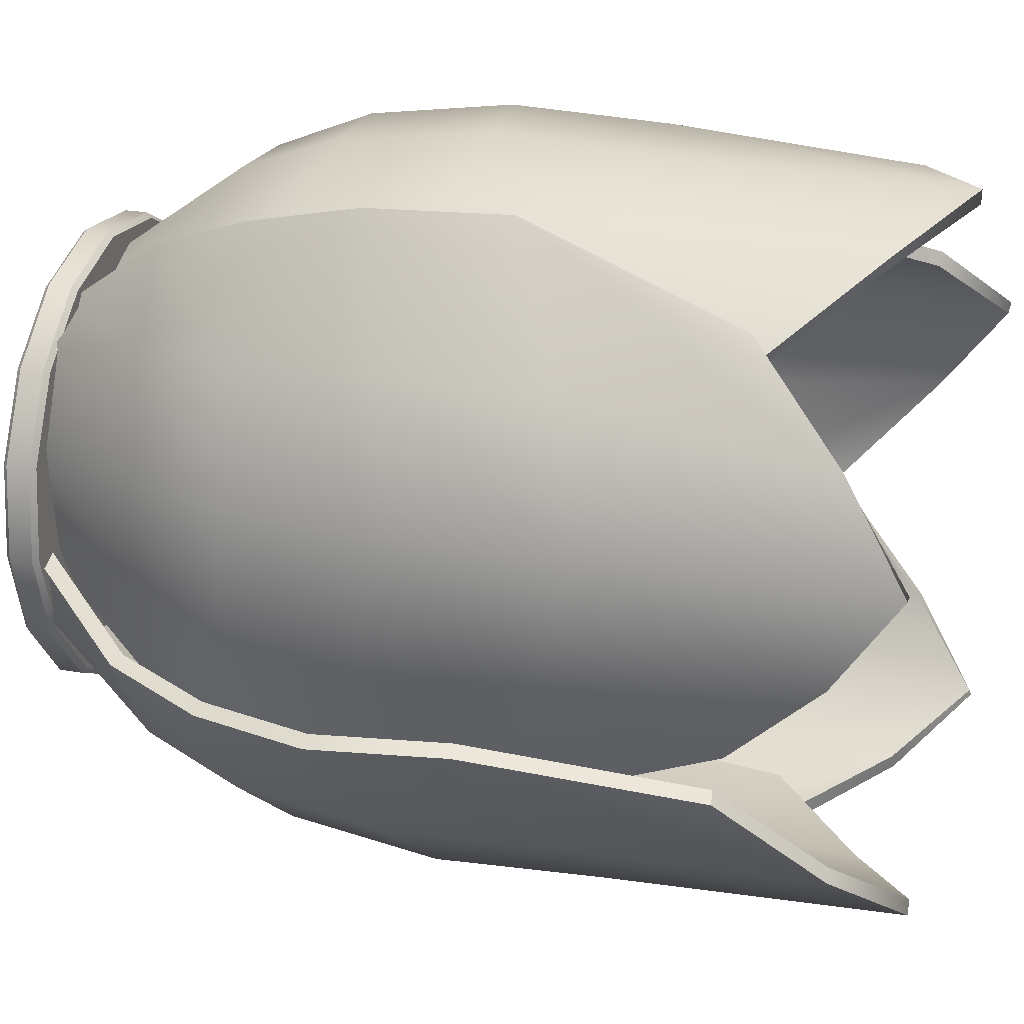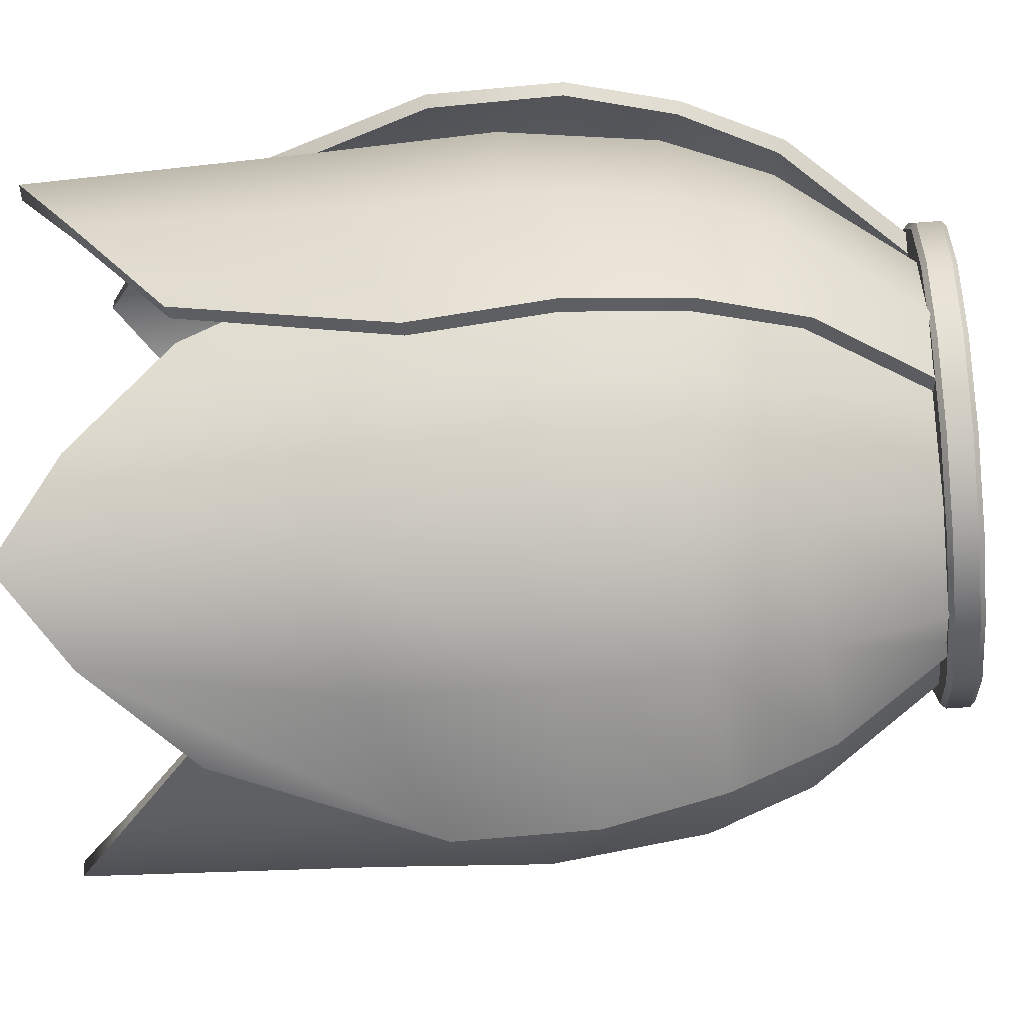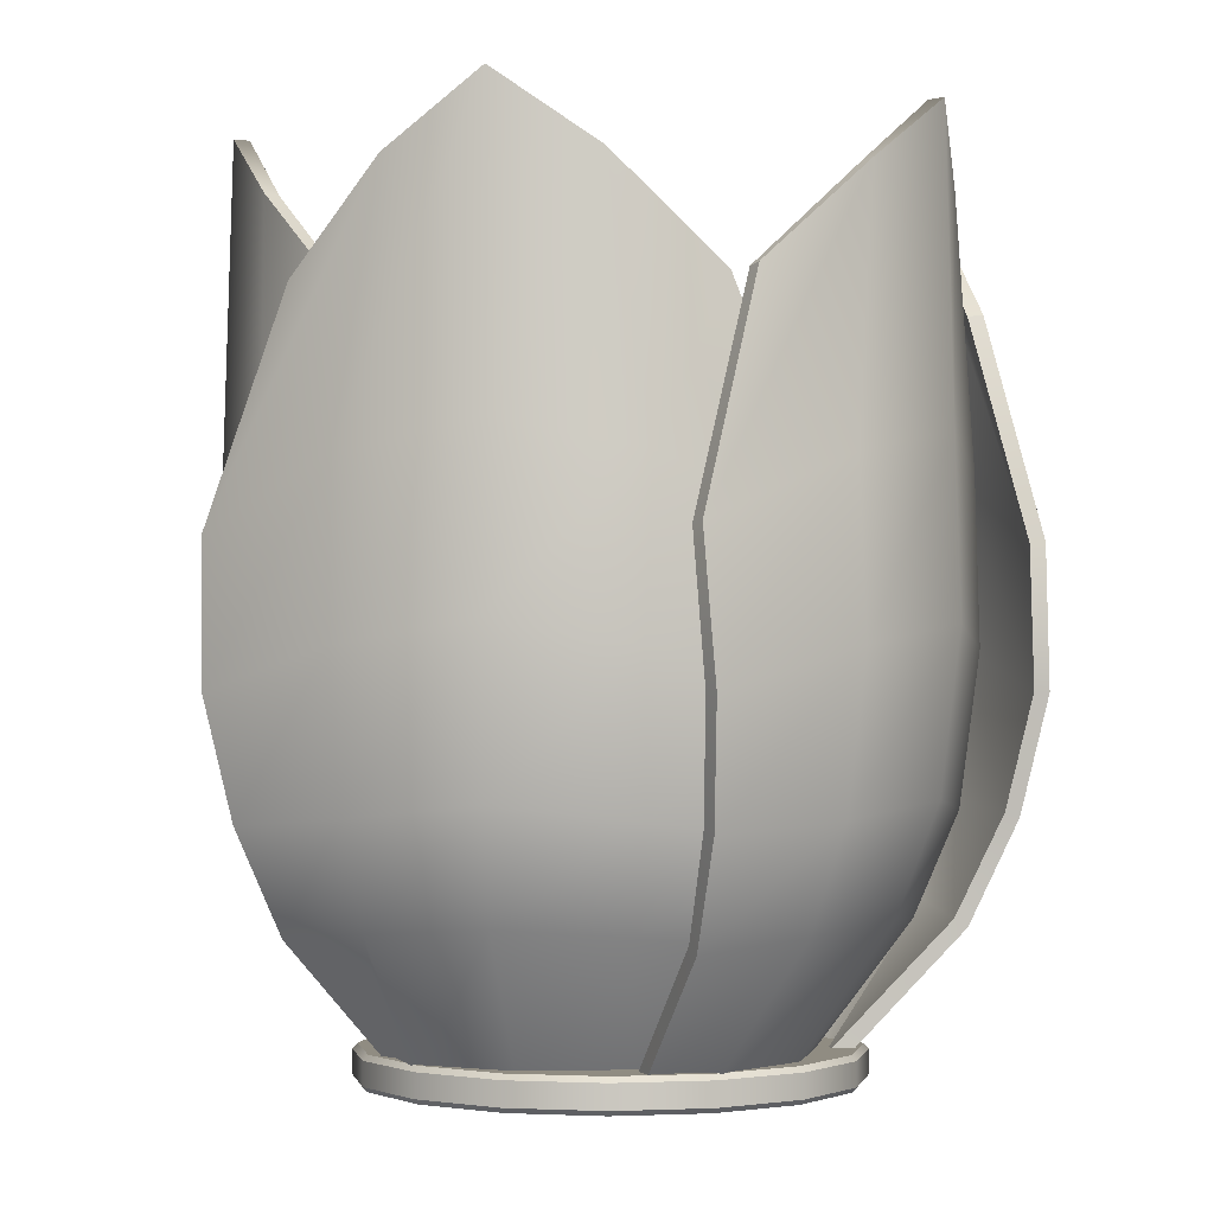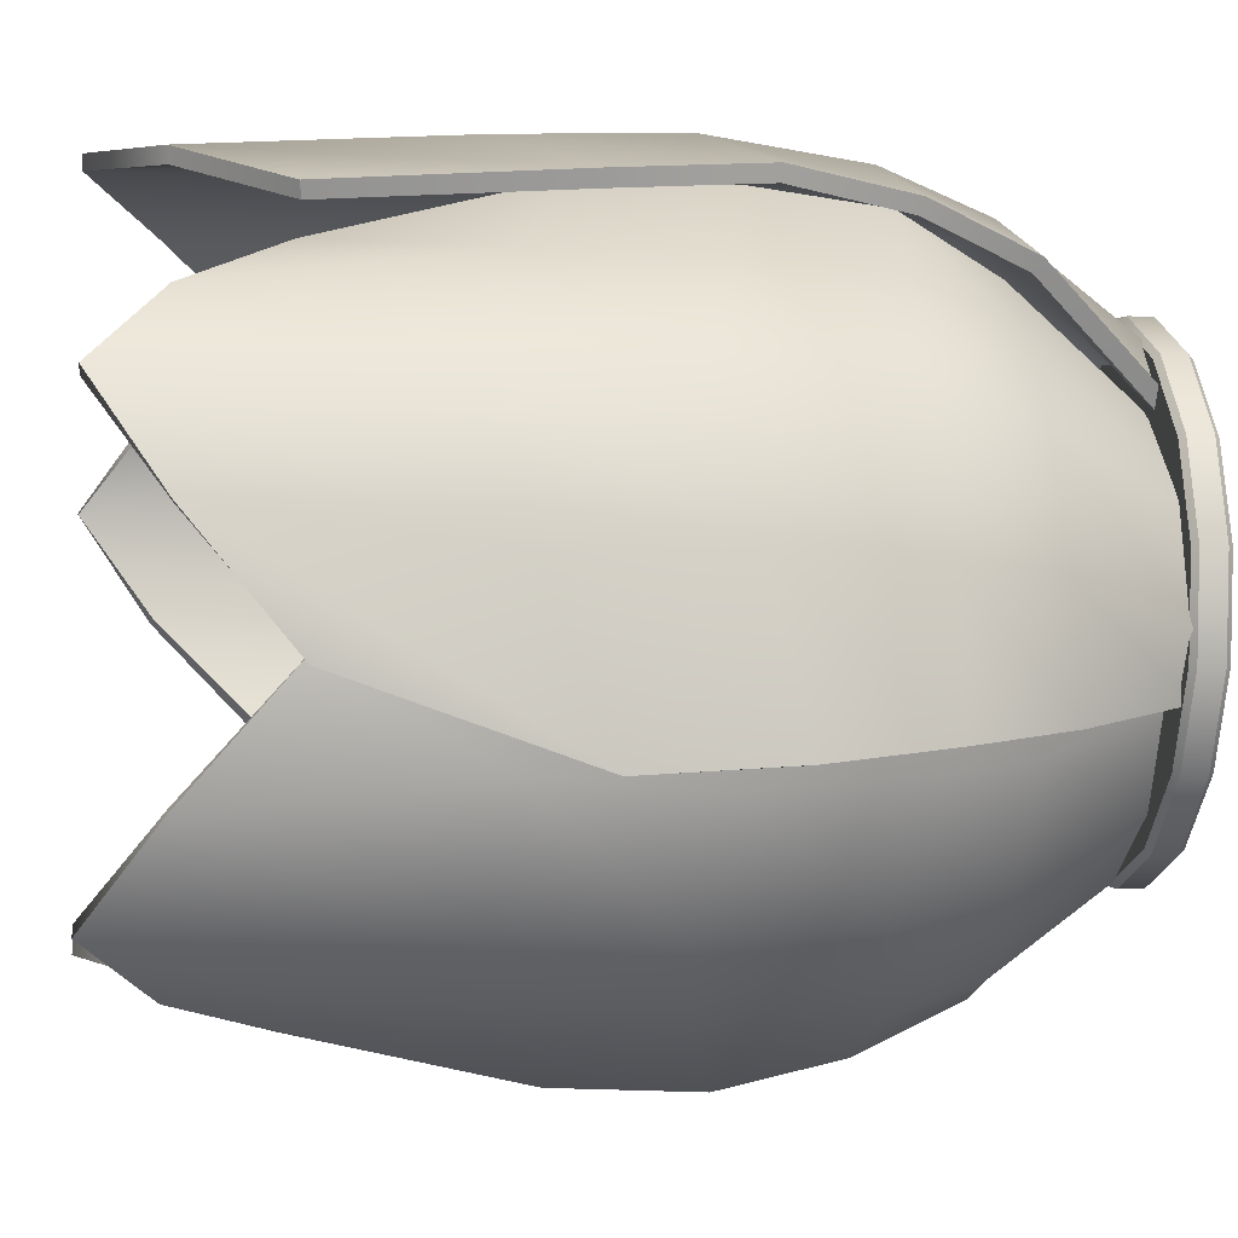
<metadata>
{"format":"obj","ext":"obj","renderer":"f3d","projection":"perspective","resolution":1024,"background":"white","views":[{"elev":23.9,"azim":106.5,"up":"+Z"},{"elev":-44.8,"azim":-84.4,"up":"+Z"},{"elev":-1.6,"azim":163.8,"up":"+Y"},{"elev":-4.4,"azim":-99.3,"up":"+Z"}]}
</metadata>
<code>
v 0 0.01347 0
v 0 1.05 0
v 6.5 0.1689 -3.508
v 6.361 0.01347 -3.433
v 4.663 0.1689 -5.728
v 4.563 0.01347 -5.605
v 2.116 0.1689 -7.077
v 2.07 0.01347 -6.925
v -0.7533 0.1689 -7.348
v -0.7371 0.01347 -7.19
v -3.508 0.1689 -6.5
v -3.433 0.01347 -6.361
v -5.728 0.1689 -4.663
v -5.605 0.01347 -4.563
v -7.077 0.1689 -2.116
v -6.925 0.01347 -2.07
v -7.348 0.1689 0.7533
v -7.19 0.01347 0.7371
v -6.5 0.1689 3.508
v -6.361 0.01347 3.433
v -4.663 0.1689 5.728
v -4.563 0.01347 5.605
v -2.116 0.1689 7.077
v -2.07 0.01347 6.925
v 0.7533 0.1689 7.348
v 0.7371 0.01347 7.19
v 3.508 0.1689 6.5
v 3.433 0.01347 6.361
v 5.728 0.1689 4.663
v 5.605 0.01347 4.563
v 7.077 0.1689 2.116
v 6.925 0.01347 2.07
v 7.348 0.1689 -0.7533
v 7.19 0.01347 -0.7371
v 6.5 0.8941 -3.508
v 6.361 1.05 -3.433
v 4.663 0.8941 -5.728
v 4.563 1.05 -5.605
v 2.116 0.8941 -7.077
v 2.07 1.05 -6.925
v -0.7533 0.8941 -7.348
v -0.7371 1.05 -7.19
v -3.508 0.8941 -6.5
v -3.433 1.05 -6.361
v -5.728 0.8941 -4.663
v -5.605 1.05 -4.563
v -7.077 0.8941 -2.116
v -6.925 1.05 -2.07
v -7.348 0.8941 0.7533
v -7.19 1.05 0.7371
v -6.5 0.8941 3.508
v -6.361 1.05 3.433
v -4.663 0.8941 5.728
v -4.563 1.05 5.605
v -2.116 0.8941 7.077
v -2.07 1.05 6.925
v 0.7533 0.8941 7.348
v 0.7371 1.05 7.19
v 3.508 0.8941 6.5
v 3.433 1.05 6.361
v 5.728 0.8941 4.663
v 5.605 1.05 4.563
v 7.077 0.8941 2.116
v 6.925 1.05 2.07
v 7.348 0.8941 -0.7533
v 7.19 1.05 -0.7371
v -5.716 0.4168 -2.891
v -1.864 0.4168 4.684
v -4.845 22 7.879
v -10.53 22 -2.493
v -7.923 24.97 6.207
v -3.822 0.4168 3.85
v -10.07 26.98 4.02
v -5.972 0.4168 1.663
v -10.77 24.97 1.021
v -6.665 0.4168 -1.336
v -11.38 15.3 -4.874
v -11.44 17.22 -0.03227
v -10.3 18.04 4.142
v -7.397 17.22 7.341
v -3.292 15.3 9.872
v -10.87 7.528 -4.163
v -11.03 7.798 -0.09071
v -9.97 8.226 3.889
v -7.19 7.798 6.914
v -3.366 7.214 9.359
v -11.6 11.07 -4.61
v -11.63 12.29 0.08281
v -10.53 12.9 4.155
v -7.689 12.29 7.263
v -3.731 11.07 9.75
v -9.467 4.421 -3.704
v -9.848 4.765 -0.3799
v -8.938 5.017 3.197
v -6.417 4.765 5.877
v -3.36 4.421 7.661
v -7.108 17.19 6.958
v -3.06 15.27 9.454
v -4.631 21.93 7.453
v -7.643 24.92 5.828
v -9.876 18.02 3.91
v -9.667 26.96 3.796
v -10.96 17.18 -0.07098
v -10.3 24.92 0.9875
v -10.9 15.26 -4.844
v -10.06 21.93 -2.446
v -11.13 11.1 -4.607
v -11.15 12.31 0.02
v -10.1 12.92 3.925
v -7.377 12.31 6.897
v -3.473 11.09 9.346
v -9.062 4.665 -3.657
v -9.431 5.003 -0.4184
v -10.57 7.925 -0.154
v -10.41 7.66 -4.157
v -8.567 5.247 2.995
v -9.561 8.343 3.663
v -6.143 5.005 5.563
v -6.883 7.924 6.565
v -3.14 4.668 7.316
v -3.109 7.346 8.982
v -5.351 0.7192 -2.812
v -6.295 0.7106 -1.348
v -5.641 0.7009 1.481
v -3.582 0.7044 3.554
v -1.672 0.7089 4.354
v -4.672 0.4168 4.383
v 3.764 0.4168 3.354
v 5.747 22 7.247
v -5.944 22 9.043
v 3.123 24.97 9.569
v 2.311 0.4168 4.908
v 0.3317 26.98 10.84
v -0.4801 0.4168 6.181
v -2.723 24.97 10.47
v -3.535 0.4168 5.806
v -8.471 15.3 9.024
v -3.943 17.22 10.74
v 0.3703 18.04 11.09
v 4.368 17.22 9.462
v 8.151 15.3 6.47
v -7.63 7.528 8.789
v -3.858 7.798 10.33
v 0.2444 8.226 10.7
v 4.038 7.798 9.121
v 7.644 7.214 6.364
v -8.301 11.07 9.327
v -3.898 12.29 10.95
v 0.3044 12.9 11.31
v 4.195 12.29 9.709
v 7.885 11.07 6.841
v -6.719 4.421 7.629
v -3.725 4.765 9.124
v -0.05332 5.017 9.493
v 3.328 4.765 8.04
v 6.05 4.421 5.777
v 4.107 17.19 9.059
v 7.838 15.27 6.109
v 5.42 21.93 6.901
v 2.862 24.92 9.175
v 0.2966 18.02 10.62
v 0.261 26.96 10.38
v -3.816 17.18 10.28
v -2.593 24.92 10.01
v -8.28 15.26 8.585
v -5.738 21.93 8.614
v -8.134 11.1 8.879
v -3.794 12.31 10.48
v 0.2323 12.92 10.84
v 3.958 12.31 9.291
v 7.595 11.09 6.46
v -6.536 4.665 7.265
v -3.619 5.003 8.72
v -3.76 7.925 9.88
v -7.466 7.66 8.36
v -0.116 5.247 9.075
v 0.1723 8.343 10.24
v 3.126 5.005 7.675
v 3.815 7.924 8.714
v 5.801 4.668 5.453
v 7.377 7.346 5.993
v -4.473 0.7192 4.066
v -3.419 0.7106 5.455
v -0.5378 0.7009 5.808
v 2.115 0.7044 4.582
v 3.52 0.7089 3.06
v 2.775 0.4168 5.773
v 4.331 0.4168 -2.581
v 8.64 22 -3.302
v 6.837 22 8.389
v 10.06 24.97 -0.101
v 5.376 0.4168 -0.7281
v 10.44 26.98 2.944
v 5.75 0.4168 2.317
v 9.163 24.97 5.744
v 4.475 0.4168 5.117
v 6.059 15.3 10.79
v 9.056 17.22 6.989
v 10.69 18.04 2.982
v 10.34 17.22 -1.321
v 8.622 15.3 -5.828
v 6.088 7.528 9.92
v 8.695 7.798 6.787
v 10.28 8.226 2.984
v 9.913 7.798 -1.108
v 8.368 7.214 -5.376
v 6.399 11.07 10.72
v 9.273 12.29 7.011
v 10.88 12.9 3.111
v 10.52 12.29 -1.081
v 8.895 11.07 -5.463
v 5.256 4.421 8.702
v 7.581 4.765 6.296
v 9.037 5.017 2.905
v 8.669 4.765 -0.7563
v 7.329 4.421 -4.032
v 9.875 17.19 -1.193
v 8.183 15.27 -5.638
v 8.211 21.93 -3.094
v 9.612 24.92 0.02913
v 10.22 18.02 2.91
v 9.98 26.96 2.873
v 8.653 17.18 6.729
v 8.77 24.92 5.484
v 5.698 15.26 10.48
v 6.49 21.93 8.063
v 6.023 11.1 10.43
v 8.857 12.31 6.771
v 10.41 12.92 3.037
v 10.05 12.31 -0.9806
v 8.445 11.09 -5.301
v 4.964 4.665 8.418
v 7.228 5.003 6.073
v 8.292 7.925 6.557
v 5.728 7.66 9.635
v 8.62 5.247 2.839
v 9.816 8.343 2.914
v 8.26 5.005 -0.6736
v 9.458 7.924 -1.018
v 6.945 4.668 -3.893
v 7.934 7.346 -5.233
v 2.533 0.7192 5.488
v 4.174 0.7106 4.901
v 5.377 0.7009 2.259
v 5.005 0.7044 -0.6395
v 3.977 0.7089 -2.436
v 6.341 0.4168 -0.9109
v -1.16 0.4168 -4.907
v -0.5509 22 -9.233
v 10.06 22 -3.998
v 2.93 24.97 -9.629
v 0.9223 0.4168 -5.346
v 5.946 26.98 -9.071
v 3.939 0.4168 -4.788
v 8.234 24.97 -7.012
v 6.226 0.4168 -2.729
v 12.11 15.3 -2.533
v 9.389 17.22 -6.535
v 6.059 18.04 -9.299
v 1.849 17.22 -10.26
v -2.966 15.3 -9.976
v 11.29 7.528 -2.824
v 9.087 7.798 -6.252
v 5.936 8.226 -8.904
v 1.924 7.798 -9.787
v -2.611 7.214 -9.597
v 12.15 11.07 -2.879
v 9.475 12.29 -6.736
v 6.239 12.9 -9.441
v 2.133 12.29 -10.36
v -2.536 11.07 -10.13
v 9.879 4.421 -2.396
v 8.284 4.765 -5.337
v 5.488 5.017 -7.745
v 1.886 4.765 -8.495
v -1.642 4.421 -8.203
v 1.832 17.19 -9.776
v -2.916 15.27 -9.5
v -0.4818 21.93 -8.762
v 2.918 24.92 -9.158
v 5.847 18.02 -8.868
v 5.741 26.96 -8.654
v 9.02 17.18 -6.229
v 7.868 24.92 -6.715
v 11.71 15.26 -2.283
v 9.641 21.93 -3.765
v 11.76 11.1 -2.608
v 9.121 12.31 -6.411
v 6.025 12.92 -9.01
v 2.087 12.31 -9.881
v -2.516 11.09 -9.648
v 9.521 4.665 -2.203
v 7.966 5.003 -5.067
v 8.747 7.925 -5.937
v 10.91 7.66 -2.566
v 5.3 5.247 -7.367
v 5.731 8.343 -8.485
v 1.841 5.005 -8.08
v 1.873 7.924 -9.326
v -1.624 4.668 -7.794
v -2.605 7.346 -9.14
v 5.996 0.7192 -0.7652
v 5.93 0.7106 -2.507
v 3.772 0.7009 -4.449
v 0.8953 0.7044 -4.966
v -1.128 0.7089 -4.526
v 1.038 0.4168 -6.321
v -5.028 0.4168 -0.3695
v -8.971 22 -2.251
v -0.7891 22 -10.79
v -8.302 24.97 -5.69
v -4.822 0.4168 -2.487
v -6.863 26.98 -8.399
v -3.382 0.4168 -5.196
v -4.211 24.97 -9.961
v -0.7304 0.4168 -6.758
v 1.227 15.3 -12.32
v -3.409 17.22 -10.92
v -7.046 18.04 -8.575
v -9.225 17.22 -4.848
v -10.41 15.3 -0.1714
v 0.7025 7.528 -11.62
v -3.23 7.798 -10.55
v -6.707 8.226 -8.339
v -8.756 7.798 -4.778
v -9.938 7.214 -0.3955
v 0.9078 11.07 -12.45
v -3.575 12.29 -11.06
v -7.128 12.9 -8.789
v -9.239 12.29 -5.149
v -10.42 11.07 -0.6267
v 0.686 4.421 -10.14
v -2.599 4.765 -9.506
v -5.736 5.017 -7.563
v -7.535 4.765 -4.353
v -8.317 4.421 -0.9008
v -8.773 17.19 -4.687
v -9.937 15.27 -0.07539
v -8.501 21.93 -2.175
v -7.857 24.92 -5.537
v -6.699 18.02 -8.243
v -6.527 26.96 -8.078
v -3.228 17.18 -10.48
v -4.038 24.92 -9.523
v 1.343 15.26 -11.85
v -0.6915 21.93 -10.33
v 1.048 11.1 -12
v -3.372 12.31 -10.63
v -6.781 12.92 -8.456
v -8.796 12.31 -4.962
v -9.958 11.09 -0.5015
v 0.7622 4.665 -9.743
v -2.437 5.003 -9.121
v -3.032 7.925 -10.13
v 0.834 7.66 -11.18
v -5.432 5.247 -7.27
v -6.369 8.343 -8.017
v -7.153 5.005 -4.186
v -8.331 7.924 -4.591
v -7.921 4.668 -0.7944
v -9.501 7.346 -0.2642
v 1.073 0.7192 -5.949
v -0.6079 0.7106 -6.409
v -3.109 0.7009 -4.935
v -4.467 0.7044 -2.347
v -4.655 0.7089 -0.2853
f 3 4 6 5
f 4 3 33 34
f 5 6 8 7
f 7 8 10 9
f 9 10 12 11
f 11 12 14 13
f 13 14 16 15
f 15 16 18 17
f 17 18 20 19
f 19 20 22 21
f 21 22 24 23
f 23 24 26 25
f 25 26 28 27
f 27 28 30 29
f 29 30 32 31
f 31 32 34 33
f 35 36 66 65
f 36 35 37 38
f 38 37 39 40
f 40 39 41 42
f 42 41 43 44
f 44 43 45 46
f 46 45 47 48
f 48 47 49 50
f 50 49 51 52
f 52 51 53 54
f 54 53 55 56
f 56 55 57 58
f 58 57 59 60
f 60 59 61 62
f 62 61 63 64
f 64 63 65 66
f 3 5 37 35
f 5 7 39 37
f 7 9 41 39
f 9 11 43 41
f 11 13 45 43
f 13 15 47 45
f 15 17 49 47
f 17 19 51 49
f 19 21 53 51
f 21 23 55 53
f 23 25 57 55
f 25 27 59 57
f 27 29 61 59
f 29 31 63 61
f 31 33 65 63
f 33 3 35 65
f 6 4 1
f 8 6 1
f 10 8 1
f 12 10 1
f 14 12 1
f 16 14 1
f 18 16 1
f 20 18 1
f 22 20 1
f 24 22 1
f 26 24 1
f 28 26 1
f 30 28 1
f 32 30 1
f 34 32 1
f 4 34 1
f 36 38 2
f 38 40 2
f 40 42 2
f 42 44 2
f 44 46 2
f 46 48 2
f 48 50 2
f 50 52 2
f 52 54 2
f 54 56 2
f 56 58 2
f 58 60 2
f 60 62 2
f 62 64 2
f 64 66 2
f 66 36 2
f 97 100 99 98
f 101 102 100 97
f 103 104 102 101
f 105 106 104 103
f 107 105 103 108
f 108 103 101 109
f 109 101 97 110
f 110 97 98 111
f 112 115 114 113
f 113 114 117 116
f 116 117 119 118
f 118 119 121 120
f 115 107 108 114
f 114 108 109 117
f 117 109 110 119
f 119 110 111 121
f 122 112 113 123
f 123 113 116 124
f 124 116 118 125
f 125 118 120 126
f 80 81 69 71
f 79 80 71 73
f 78 79 73 75
f 77 78 75 70
f 87 88 78 77
f 88 89 79 78
f 89 90 80 79
f 90 91 81 80
f 92 93 83 82
f 93 94 84 83
f 94 95 85 84
f 95 96 86 85
f 82 83 88 87
f 83 84 89 88
f 84 85 90 89
f 85 86 91 90
f 67 76 93 92
f 76 74 94 93
f 74 72 95 94
f 72 68 96 95
f 81 98 99 69
f 69 99 100 71
f 71 100 102 73
f 73 102 104 75
f 75 104 106 70
f 70 106 105 77
f 77 105 107 87
f 91 111 98 81
f 82 115 112 92
f 96 120 121 86
f 87 107 115 82
f 86 121 111 91
f 67 122 123 76
f 92 112 122 67
f 76 123 124 74
f 74 124 125 72
f 72 125 126 68
f 68 126 120 96
f 157 160 159 158
f 161 162 160 157
f 163 164 162 161
f 165 166 164 163
f 167 165 163 168
f 168 163 161 169
f 169 161 157 170
f 170 157 158 171
f 172 175 174 173
f 173 174 177 176
f 176 177 179 178
f 178 179 181 180
f 175 167 168 174
f 174 168 169 177
f 177 169 170 179
f 179 170 171 181
f 182 172 173 183
f 183 173 176 184
f 184 176 178 185
f 185 178 180 186
f 140 141 129 131
f 139 140 131 133
f 138 139 133 135
f 137 138 135 130
f 147 148 138 137
f 148 149 139 138
f 149 150 140 139
f 150 151 141 140
f 152 153 143 142
f 153 154 144 143
f 154 155 145 144
f 155 156 146 145
f 142 143 148 147
f 143 144 149 148
f 144 145 150 149
f 145 146 151 150
f 127 136 153 152
f 136 134 154 153
f 134 132 155 154
f 132 128 156 155
f 141 158 159 129
f 129 159 160 131
f 131 160 162 133
f 133 162 164 135
f 135 164 166 130
f 130 166 165 137
f 137 165 167 147
f 151 171 158 141
f 142 175 172 152
f 156 180 181 146
f 147 167 175 142
f 146 181 171 151
f 127 182 183 136
f 152 172 182 127
f 136 183 184 134
f 134 184 185 132
f 132 185 186 128
f 128 186 180 156
f 217 220 219 218
f 221 222 220 217
f 223 224 222 221
f 225 226 224 223
f 227 225 223 228
f 228 223 221 229
f 229 221 217 230
f 230 217 218 231
f 232 235 234 233
f 233 234 237 236
f 236 237 239 238
f 238 239 241 240
f 235 227 228 234
f 234 228 229 237
f 237 229 230 239
f 239 230 231 241
f 242 232 233 243
f 243 233 236 244
f 244 236 238 245
f 245 238 240 246
f 200 201 189 191
f 199 200 191 193
f 198 199 193 195
f 197 198 195 190
f 207 208 198 197
f 208 209 199 198
f 209 210 200 199
f 210 211 201 200
f 212 213 203 202
f 213 214 204 203
f 214 215 205 204
f 215 216 206 205
f 202 203 208 207
f 203 204 209 208
f 204 205 210 209
f 205 206 211 210
f 187 196 213 212
f 196 194 214 213
f 194 192 215 214
f 192 188 216 215
f 201 218 219 189
f 189 219 220 191
f 191 220 222 193
f 193 222 224 195
f 195 224 226 190
f 190 226 225 197
f 197 225 227 207
f 211 231 218 201
f 202 235 232 212
f 216 240 241 206
f 207 227 235 202
f 206 241 231 211
f 187 242 243 196
f 212 232 242 187
f 196 243 244 194
f 194 244 245 192
f 192 245 246 188
f 188 246 240 216
f 277 280 279 278
f 281 282 280 277
f 283 284 282 281
f 285 286 284 283
f 287 285 283 288
f 288 283 281 289
f 289 281 277 290
f 290 277 278 291
f 292 295 294 293
f 293 294 297 296
f 296 297 299 298
f 298 299 301 300
f 295 287 288 294
f 294 288 289 297
f 297 289 290 299
f 299 290 291 301
f 302 292 293 303
f 303 293 296 304
f 304 296 298 305
f 305 298 300 306
f 260 261 249 251
f 259 260 251 253
f 258 259 253 255
f 257 258 255 250
f 267 268 258 257
f 268 269 259 258
f 269 270 260 259
f 270 271 261 260
f 272 273 263 262
f 273 274 264 263
f 274 275 265 264
f 275 276 266 265
f 262 263 268 267
f 263 264 269 268
f 264 265 270 269
f 265 266 271 270
f 247 256 273 272
f 256 254 274 273
f 254 252 275 274
f 252 248 276 275
f 261 278 279 249
f 249 279 280 251
f 251 280 282 253
f 253 282 284 255
f 255 284 286 250
f 250 286 285 257
f 257 285 287 267
f 271 291 278 261
f 262 295 292 272
f 276 300 301 266
f 267 287 295 262
f 266 301 291 271
f 247 302 303 256
f 272 292 302 247
f 256 303 304 254
f 254 304 305 252
f 252 305 306 248
f 248 306 300 276
f 337 340 339 338
f 341 342 340 337
f 343 344 342 341
f 345 346 344 343
f 347 345 343 348
f 348 343 341 349
f 349 341 337 350
f 350 337 338 351
f 352 355 354 353
f 353 354 357 356
f 356 357 359 358
f 358 359 361 360
f 355 347 348 354
f 354 348 349 357
f 357 349 350 359
f 359 350 351 361
f 362 352 353 363
f 363 353 356 364
f 364 356 358 365
f 365 358 360 366
f 320 321 309 311
f 319 320 311 313
f 318 319 313 315
f 317 318 315 310
f 327 328 318 317
f 328 329 319 318
f 329 330 320 319
f 330 331 321 320
f 332 333 323 322
f 333 334 324 323
f 334 335 325 324
f 335 336 326 325
f 322 323 328 327
f 323 324 329 328
f 324 325 330 329
f 325 326 331 330
f 307 316 333 332
f 316 314 334 333
f 314 312 335 334
f 312 308 336 335
f 321 338 339 309
f 309 339 340 311
f 311 340 342 313
f 313 342 344 315
f 315 344 346 310
f 310 346 345 317
f 317 345 347 327
f 331 351 338 321
f 322 355 352 332
f 336 360 361 326
f 327 347 355 322
f 326 361 351 331
f 307 362 363 316
f 332 352 362 307
f 316 363 364 314
f 314 364 365 312
f 312 365 366 308
f 308 366 360 336

</code>
